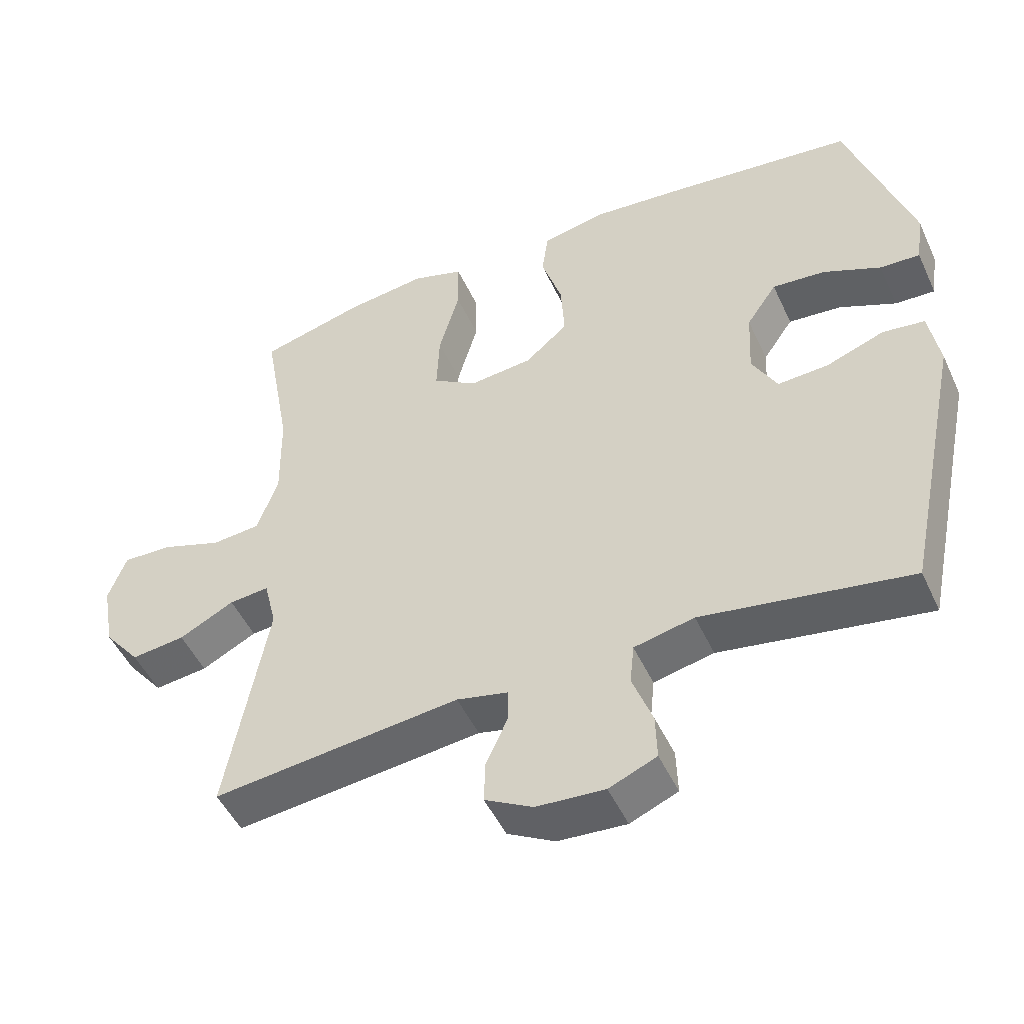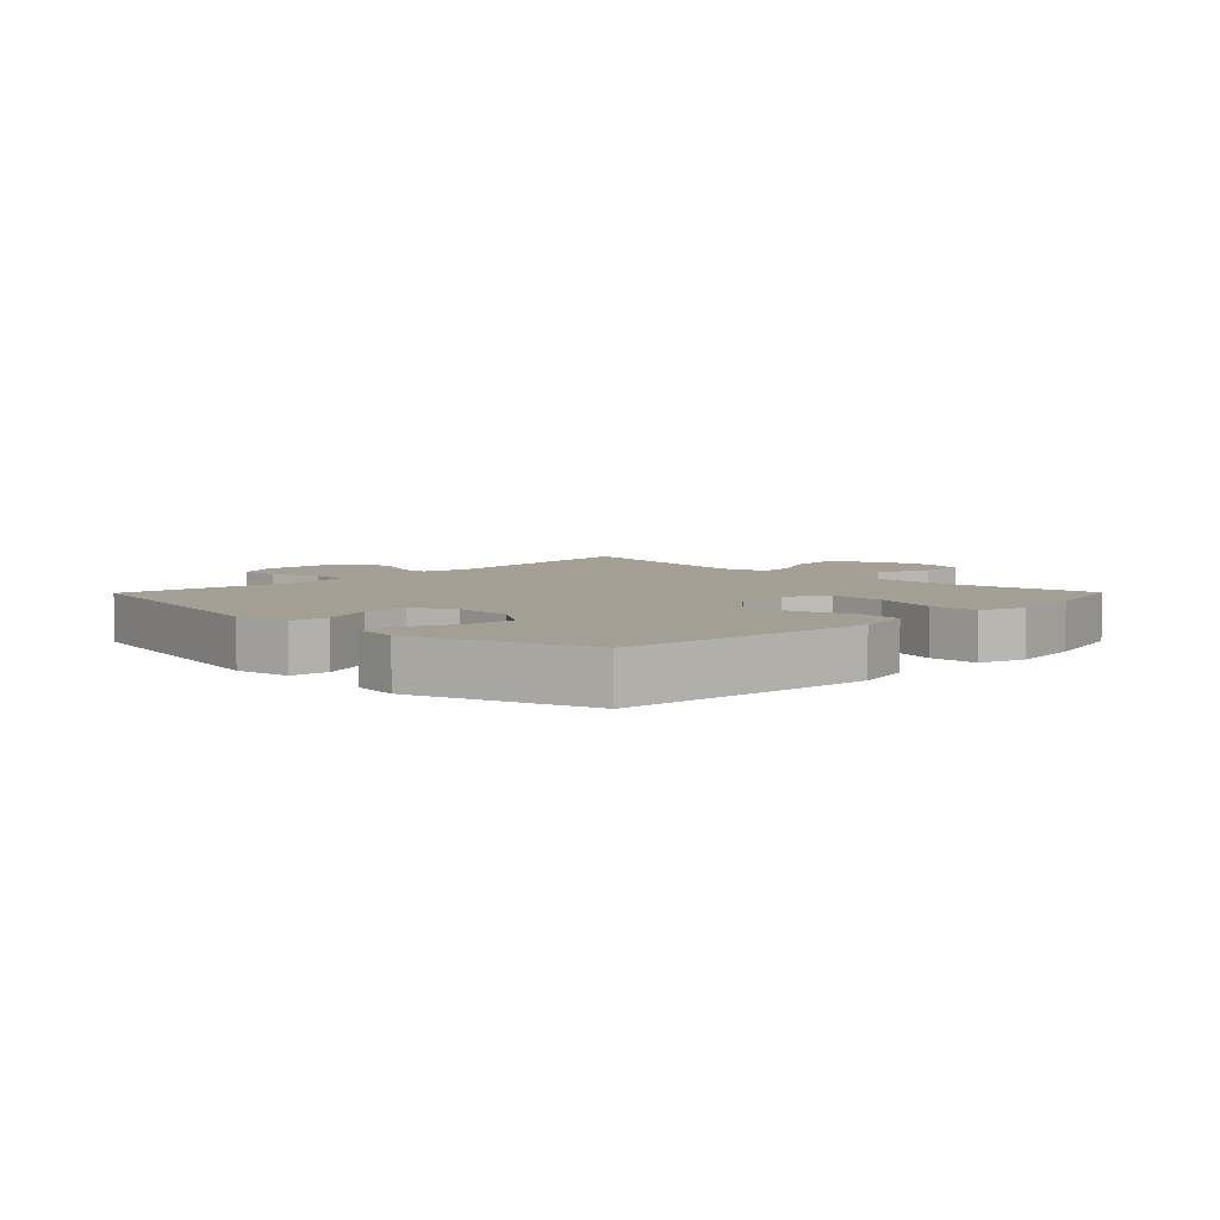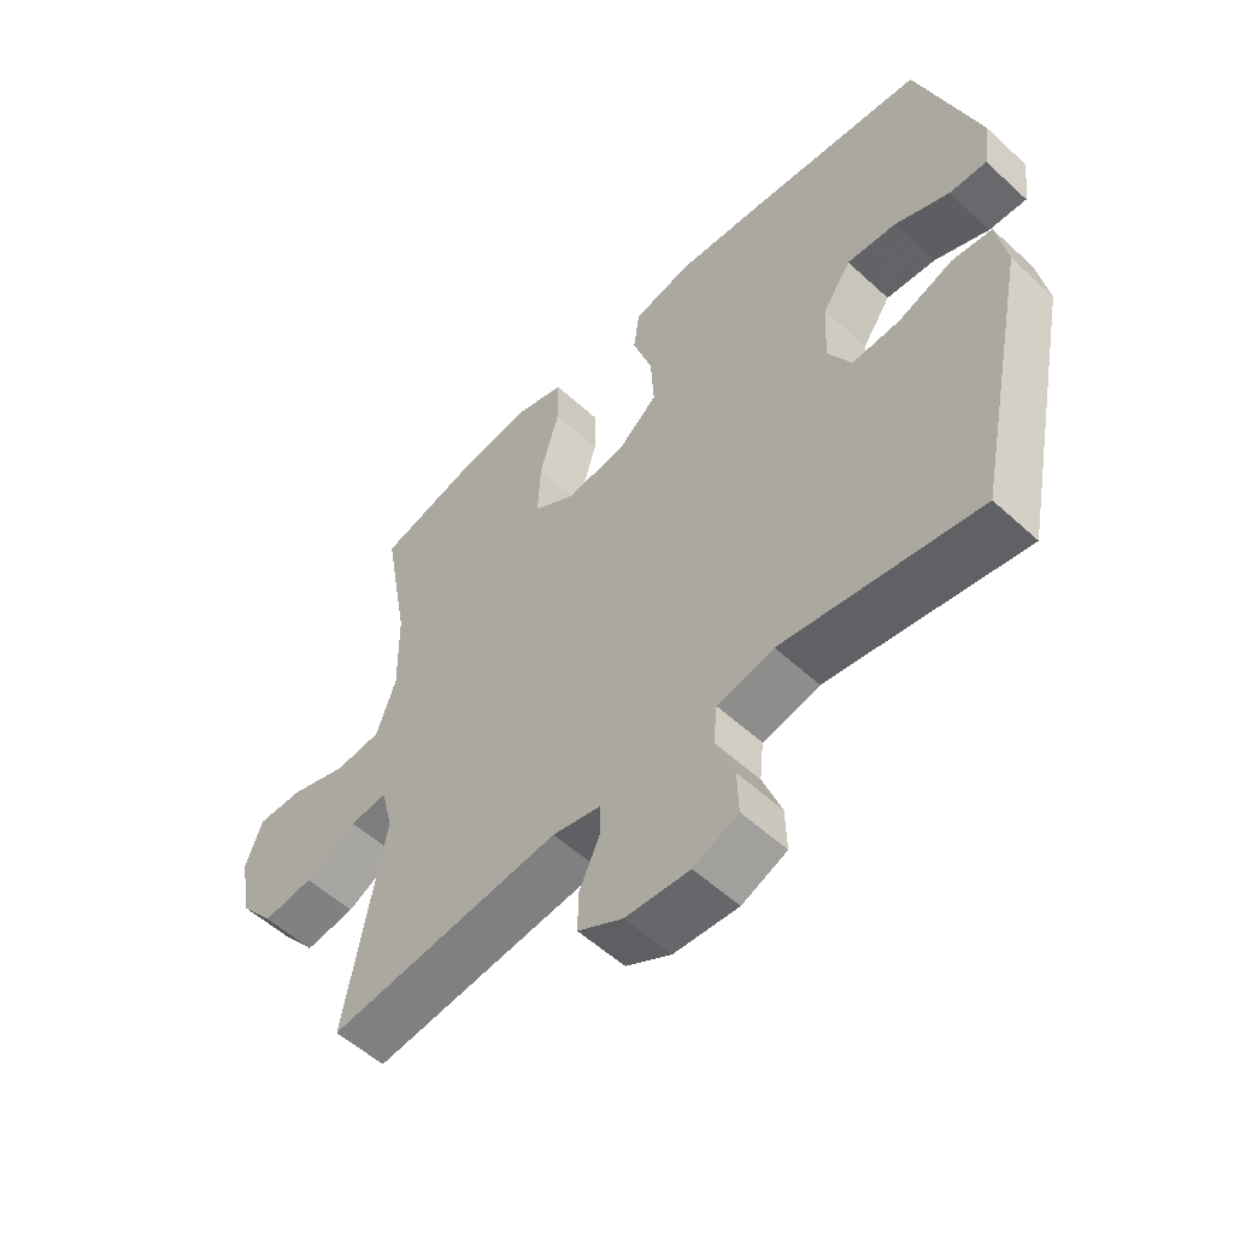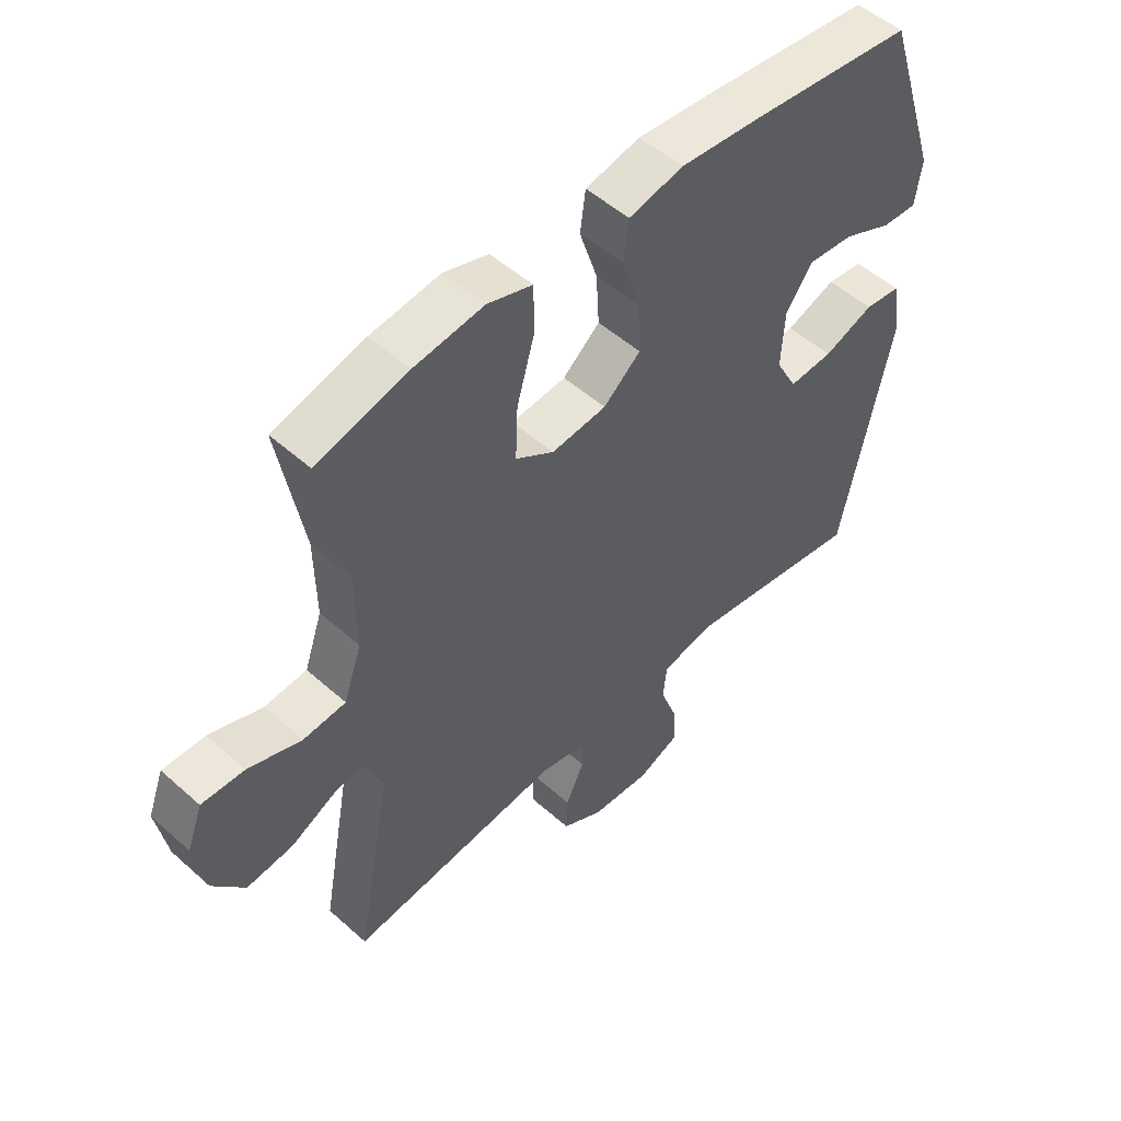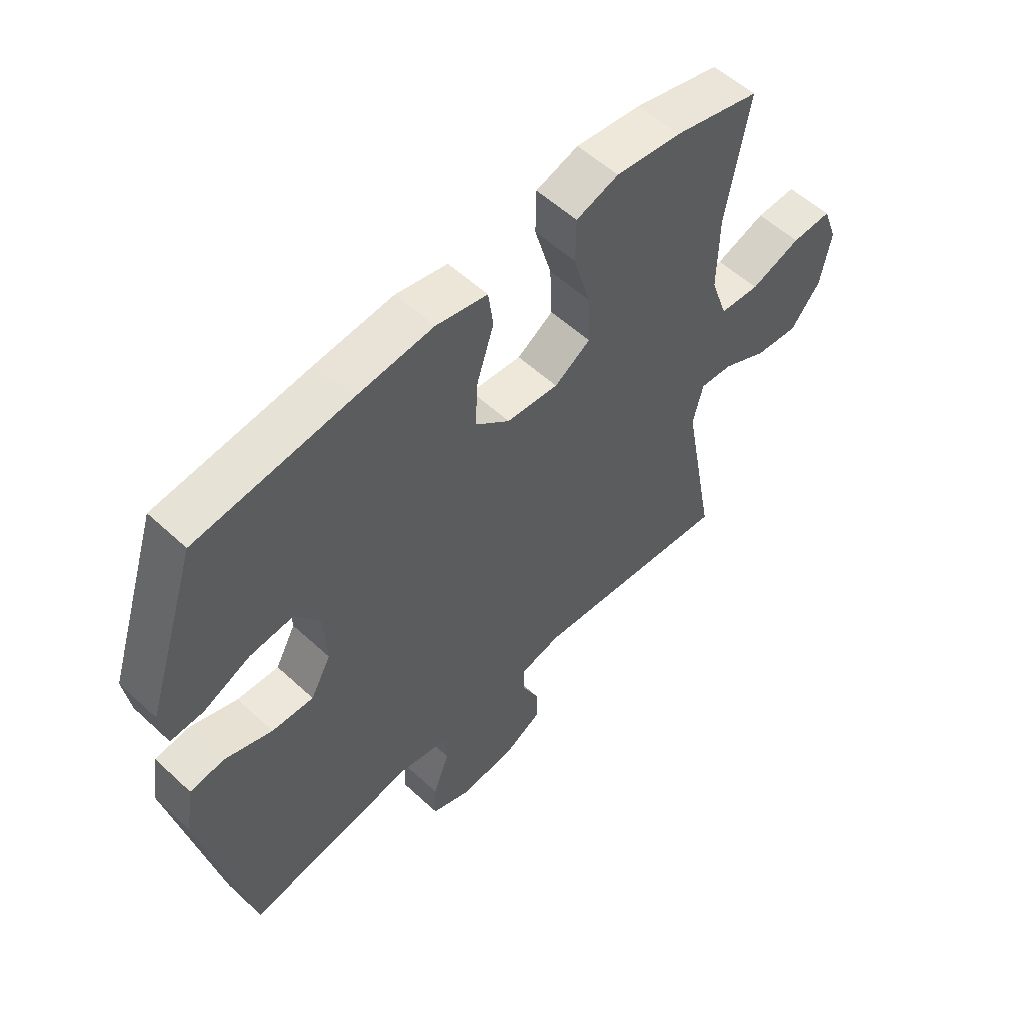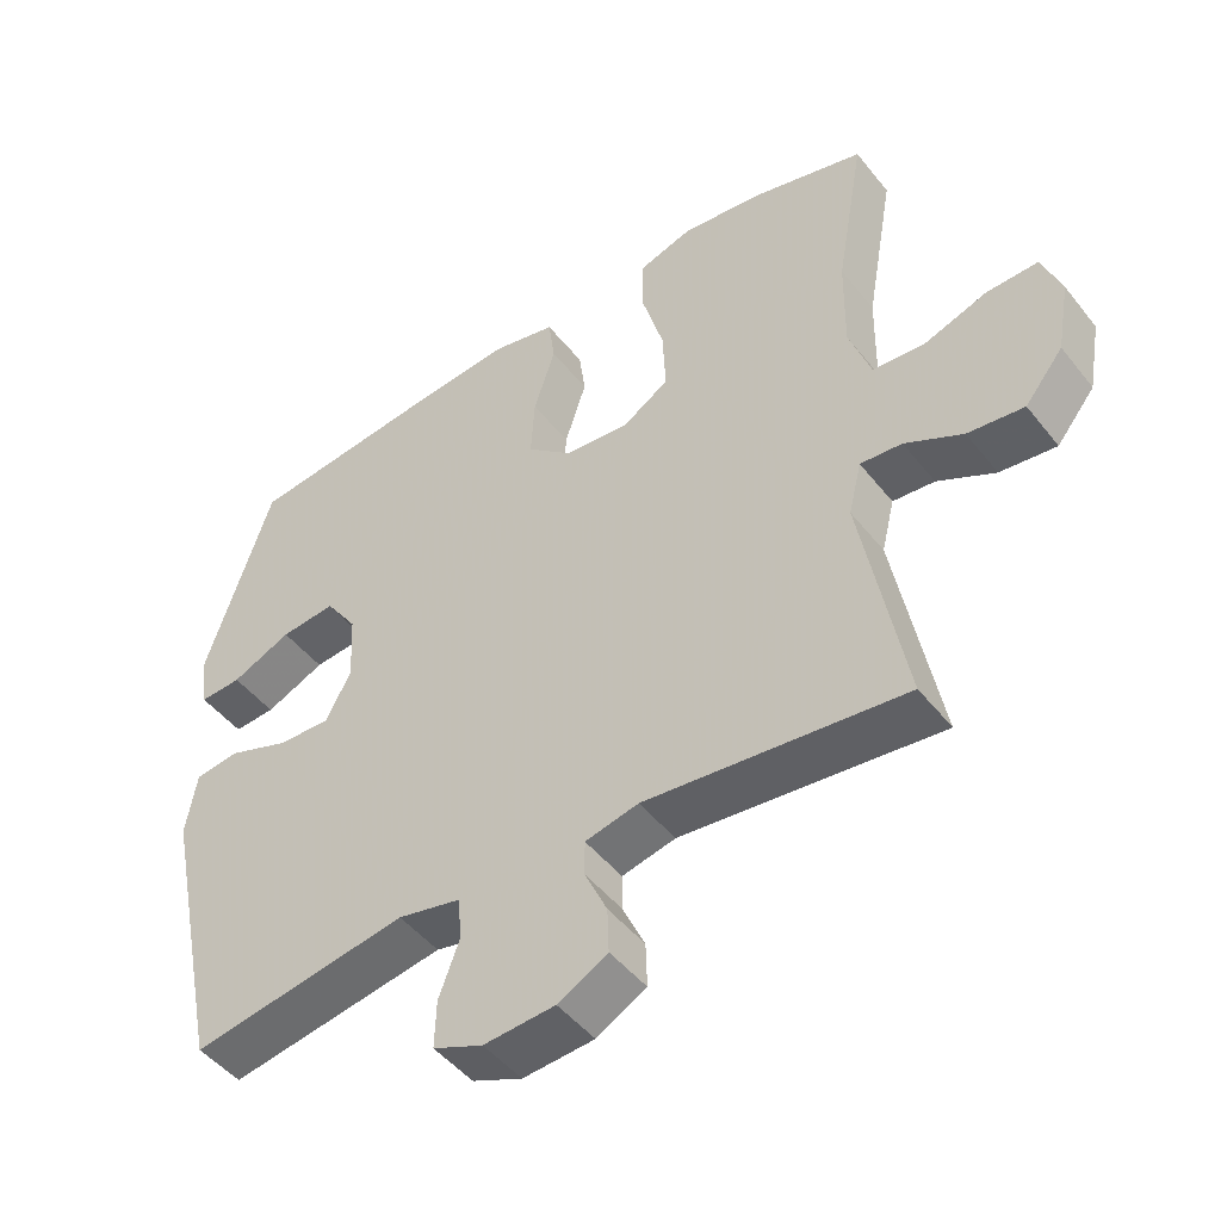
<metadata>
{"format":"obj","ext":"obj","renderer":"f3d","projection":"perspective","resolution":1024,"background":"white","views":[{"elev":-49.2,"azim":-155.8,"up":"+Z"},{"elev":5.5,"azim":-45.5,"up":"+Y"},{"elev":-55.2,"azim":-134.0,"up":"+Z"},{"elev":51.5,"azim":134.0,"up":"+Z"},{"elev":55.9,"azim":-45.9,"up":"+Z"},{"elev":-47.6,"azim":36.3,"up":"+Z"}]}
</metadata>
<code>
v -0.5 0.07 0.5
v -0.23 0.07 0.531
v -0.093 0.07 0.544
v -0.002 0.07 0.524
v 0.007 0.07 0.457
v -0.023 0.07 0.364
v -0.028 0.07 0.278
v 0.034 0.07 0.225
v 0.126 0.07 0.216
v 0.19 0.07 0.257
v 0.186 0.07 0.347
v 0.156 0.07 0.452
v 0.157 0.07 0.531
v 0.232 0.07 0.555
v 0.348 0.07 0.54
v 0.5 0.07 0.5
v 0.46 0.07 0.274
v 0.458 0.07 0.14
v 0.488 0.07 0.053
v 0.559 0.07 0.047
v 0.648 0.07 0.078
v 0.719 0.07 0.08
v 0.745 0.07 0.01
v 0.727 0.07 -0.09
v 0.674 0.07 -0.156
v 0.596 0.07 -0.147
v 0.516 0.07 -0.106
v 0.458 0.07 -0.101
v 0.44 0.07 -0.175
v 0.5 0.07 -0.5
v 0.141 0.07 -0.461
v 0.067 0.07 -0.478
v 0.067 0.07 -0.527
v 0.098 0.07 -0.594
v 0.1 0.07 -0.656
v 0.031 0.07 -0.694
v -0.068 0.07 -0.701
v -0.137 0.07 -0.672
v -0.135 0.07 -0.606
v -0.106 0.07 -0.528
v -0.112 0.07 -0.469
v -0.199 0.07 -0.45
v -0.5 0.07 -0.5
v -0.584 0.07 -0.099
v -0.569 0.07 -0.01
v -0.508 0.07 -0.002
v -0.424 0.07 -0.033
v -0.35 0.07 -0.037
v -0.314 0.07 0.03
v -0.319 0.07 0.126
v -0.363 0.07 0.19
v -0.44 0.07 0.183
v -0.523 0.07 0.146
v -0.581 0.07 0.143
v -0.592 0.07 0.218
v -0.5 0 0.5
v -0.23 0 0.531
v -0.093 0 0.544
v -0.002 0 0.524
v 0.007 0 0.457
v -0.023 0 0.364
v -0.028 0 0.278
v 0.034 0 0.225
v 0.126 0 0.216
v 0.19 0 0.257
v 0.186 0 0.347
v 0.156 0 0.452
v 0.157 0 0.531
v 0.232 0 0.555
v 0.348 0 0.54
v 0.5 0 0.5
v 0.46 0 0.274
v 0.458 0 0.14
v 0.488 0 0.053
v 0.559 0 0.047
v 0.648 0 0.078
v 0.719 0 0.08
v 0.745 0 0.01
v 0.727 0 -0.09
v 0.674 0 -0.156
v 0.596 0 -0.147
v 0.516 0 -0.106
v 0.458 0 -0.101
v 0.44 0 -0.175
v 0.5 0 -0.5
v 0.141 0 -0.461
v 0.067 0 -0.478
v 0.067 0 -0.527
v 0.098 0 -0.594
v 0.1 0 -0.656
v 0.031 0 -0.694
v -0.068 0 -0.701
v -0.137 0 -0.672
v -0.135 0 -0.606
v -0.106 0 -0.528
v -0.112 0 -0.469
v -0.199 0 -0.45
v -0.5 0 -0.5
v -0.584 0 -0.099
v -0.569 0 -0.01
v -0.508 0 -0.002
v -0.424 0 -0.033
v -0.35 0 -0.037
v -0.314 0 0.03
v -0.319 0 0.126
v -0.363 0 0.19
v -0.44 0 0.183
v -0.523 0 0.146
v -0.581 0 0.143
v -0.592 0 0.218
f 3 4 5
f 2 3 5
f 1 2 5
f 55 1 5
f 54 55 5
f 53 54 5
f 52 53 5
f 51 52 5 6
f 50 51 6 7
f 49 50 7 8
f 48 49 8 9
f 45 46 47
f 44 45 47
f 43 44 47
f 42 43 47
f 41 42 47 48
f 38 39 40
f 37 38 40
f 36 37 40
f 35 36 40
f 34 35 40
f 33 34 40
f 32 33 40 41
f 41 48 9
f 32 41 9
f 31 32 9
f 25 26 27
f 24 25 27
f 23 24 27
f 22 23 27
f 21 22 27
f 20 21 27
f 19 20 27 28
f 18 19 28 29
f 15 16 17
f 14 15 17
f 13 14 17
f 12 13 17
f 11 12 17
f 17 18 29
f 11 17 29
f 10 11 29
f 29 30 31
f 10 29 31
f 9 10 31
f 60 59 58
f 60 58 57
f 60 57 56
f 60 56 110
f 60 110 109
f 60 109 108
f 60 108 107
f 61 60 107 106
f 62 61 106 105
f 63 62 105 104
f 64 63 104 103
f 102 101 100
f 102 100 99
f 102 99 98
f 102 98 97
f 103 102 97 96
f 95 94 93
f 95 93 92
f 95 92 91
f 95 91 90
f 95 90 89
f 95 89 88
f 96 95 88 87
f 64 103 96
f 64 96 87
f 64 87 86
f 82 81 80
f 82 80 79
f 82 79 78
f 82 78 77
f 82 77 76
f 82 76 75
f 83 82 75 74
f 84 83 74 73
f 72 71 70
f 72 70 69
f 72 69 68
f 72 68 67
f 72 67 66
f 84 73 72
f 84 72 66
f 84 66 65
f 86 85 84
f 86 84 65
f 86 65 64
f 1 56 57 2
f 2 57 58 3
f 3 58 59 4
f 4 59 60 5
f 5 60 61 6
f 6 61 62 7
f 7 62 63 8
f 8 63 64 9
f 9 64 65 10
f 10 65 66 11
f 11 66 67 12
f 12 67 68 13
f 13 68 69 14
f 14 69 70 15
f 15 70 71 16
f 16 71 72 17
f 17 72 73 18
f 18 73 74 19
f 19 74 75 20
f 20 75 76 21
f 21 76 77 22
f 22 77 78 23
f 23 78 79 24
f 24 79 80 25
f 25 80 81 26
f 26 81 82 27
f 27 82 83 28
f 28 83 84 29
f 29 84 85 30
f 30 85 86 31
f 31 86 87 32
f 32 87 88 33
f 33 88 89 34
f 34 89 90 35
f 35 90 91 36
f 36 91 92 37
f 37 92 93 38
f 38 93 94 39
f 39 94 95 40
f 40 95 96 41
f 41 96 97 42
f 42 97 98 43
f 43 98 99 44
f 44 99 100 45
f 45 100 101 46
f 46 101 102 47
f 47 102 103 48
f 48 103 104 49
f 49 104 105 50
f 50 105 106 51
f 51 106 107 52
f 52 107 108 53
f 53 108 109 54
f 54 109 110 55
f 55 110 56 1

</code>
